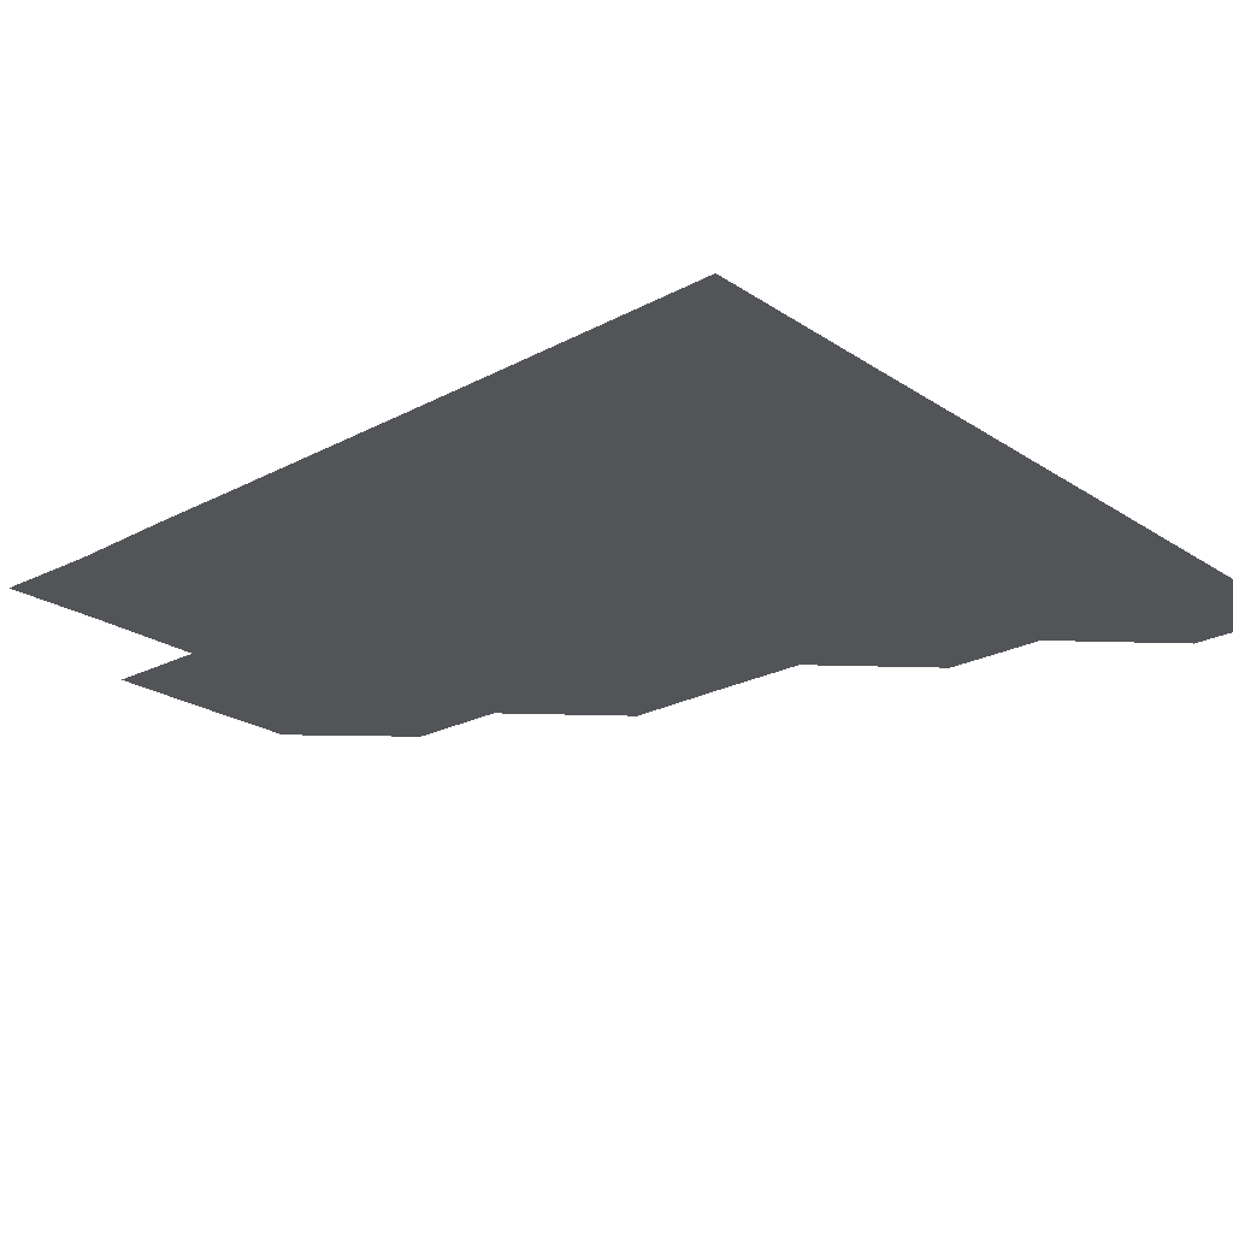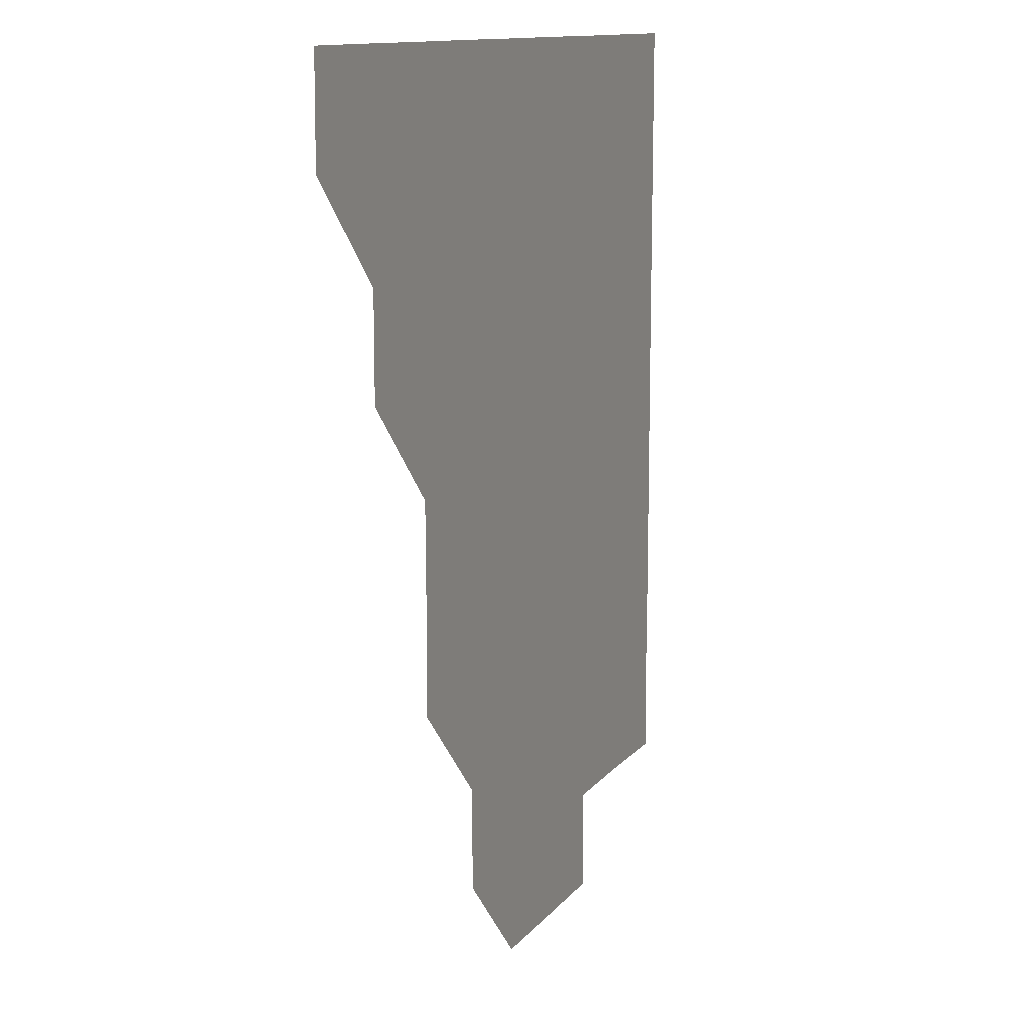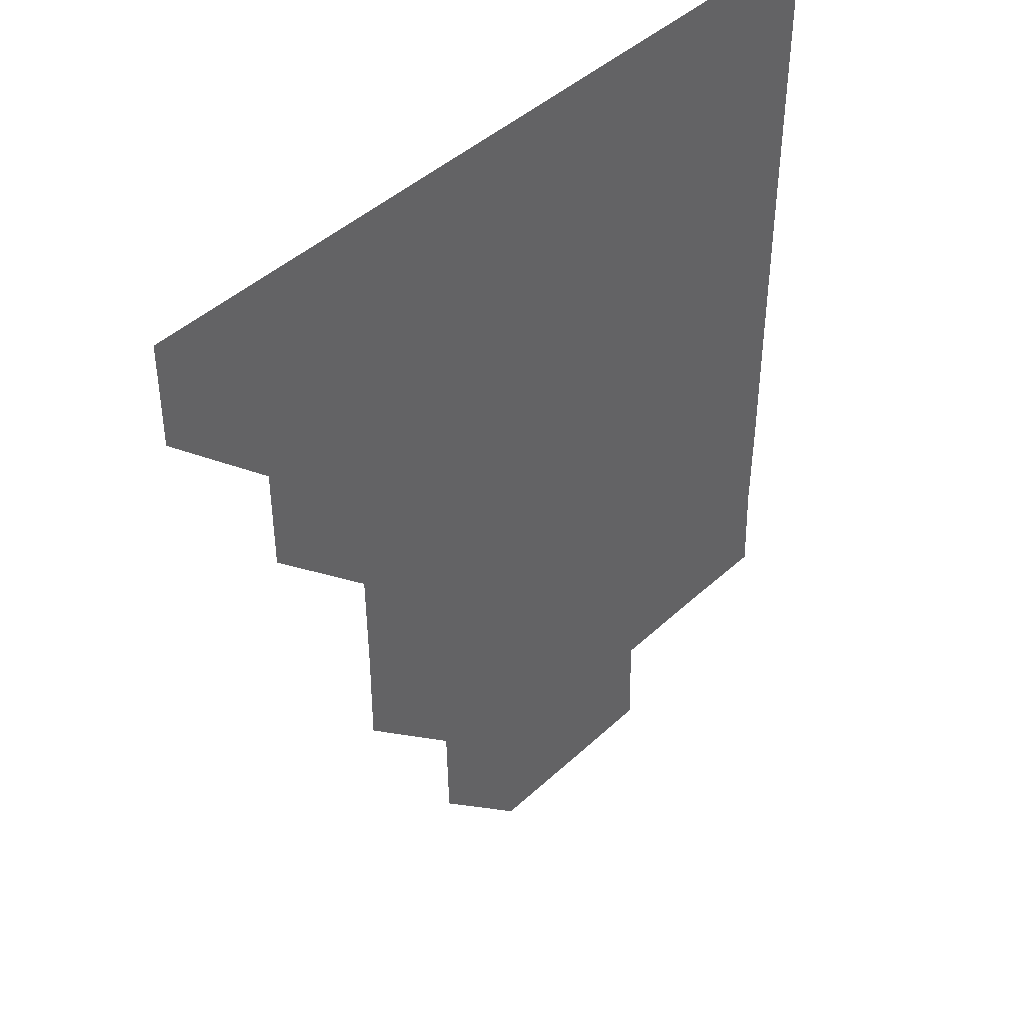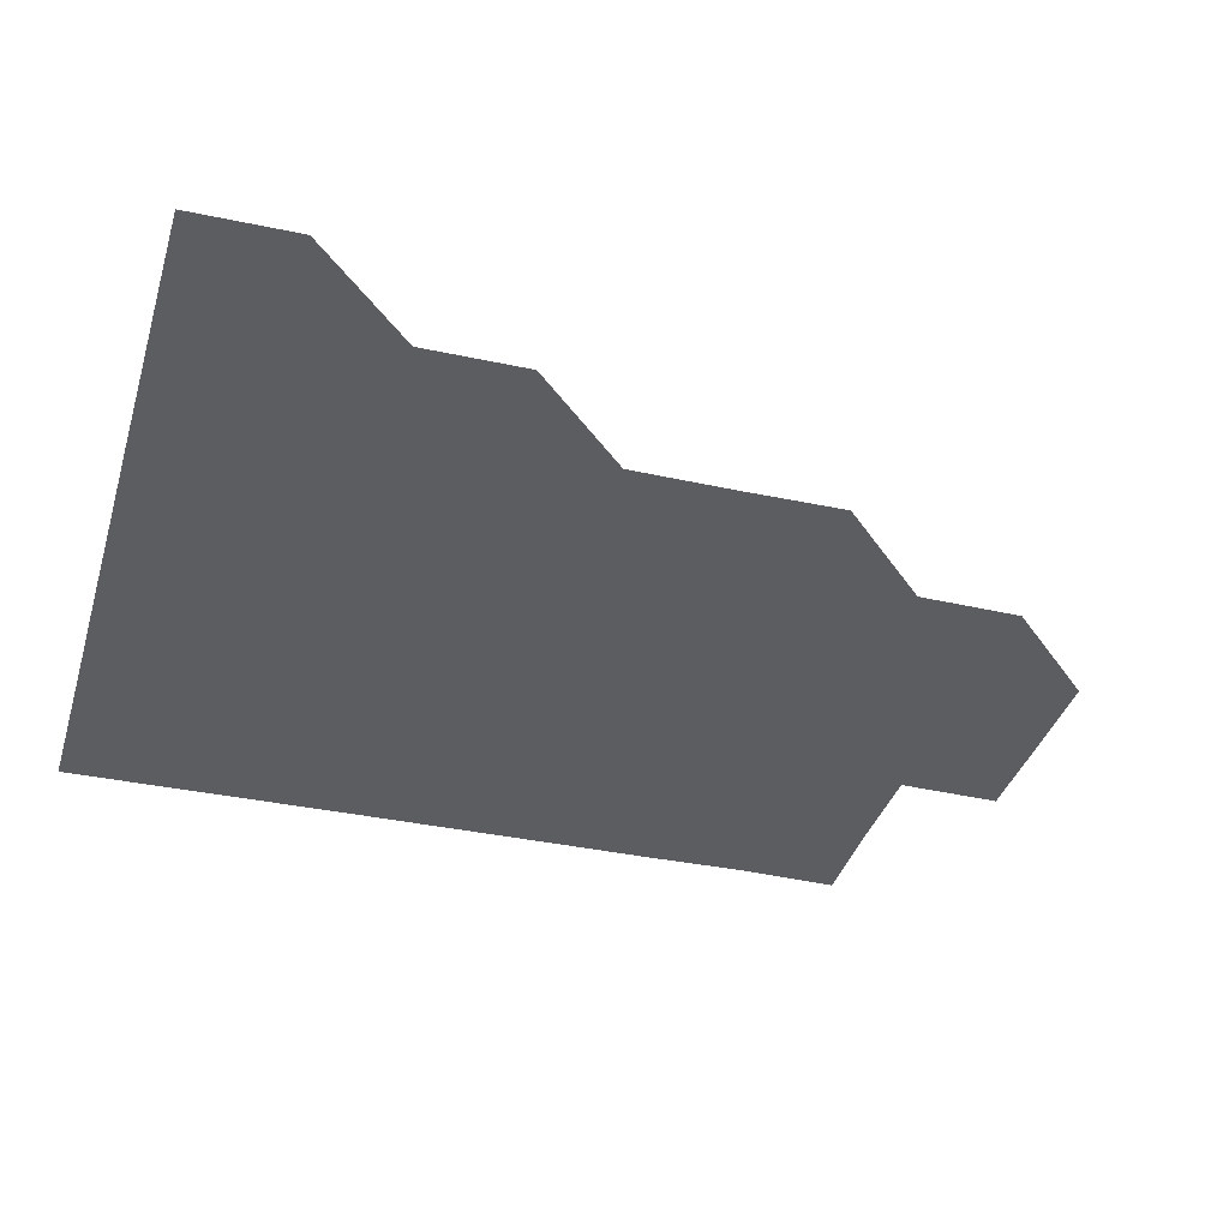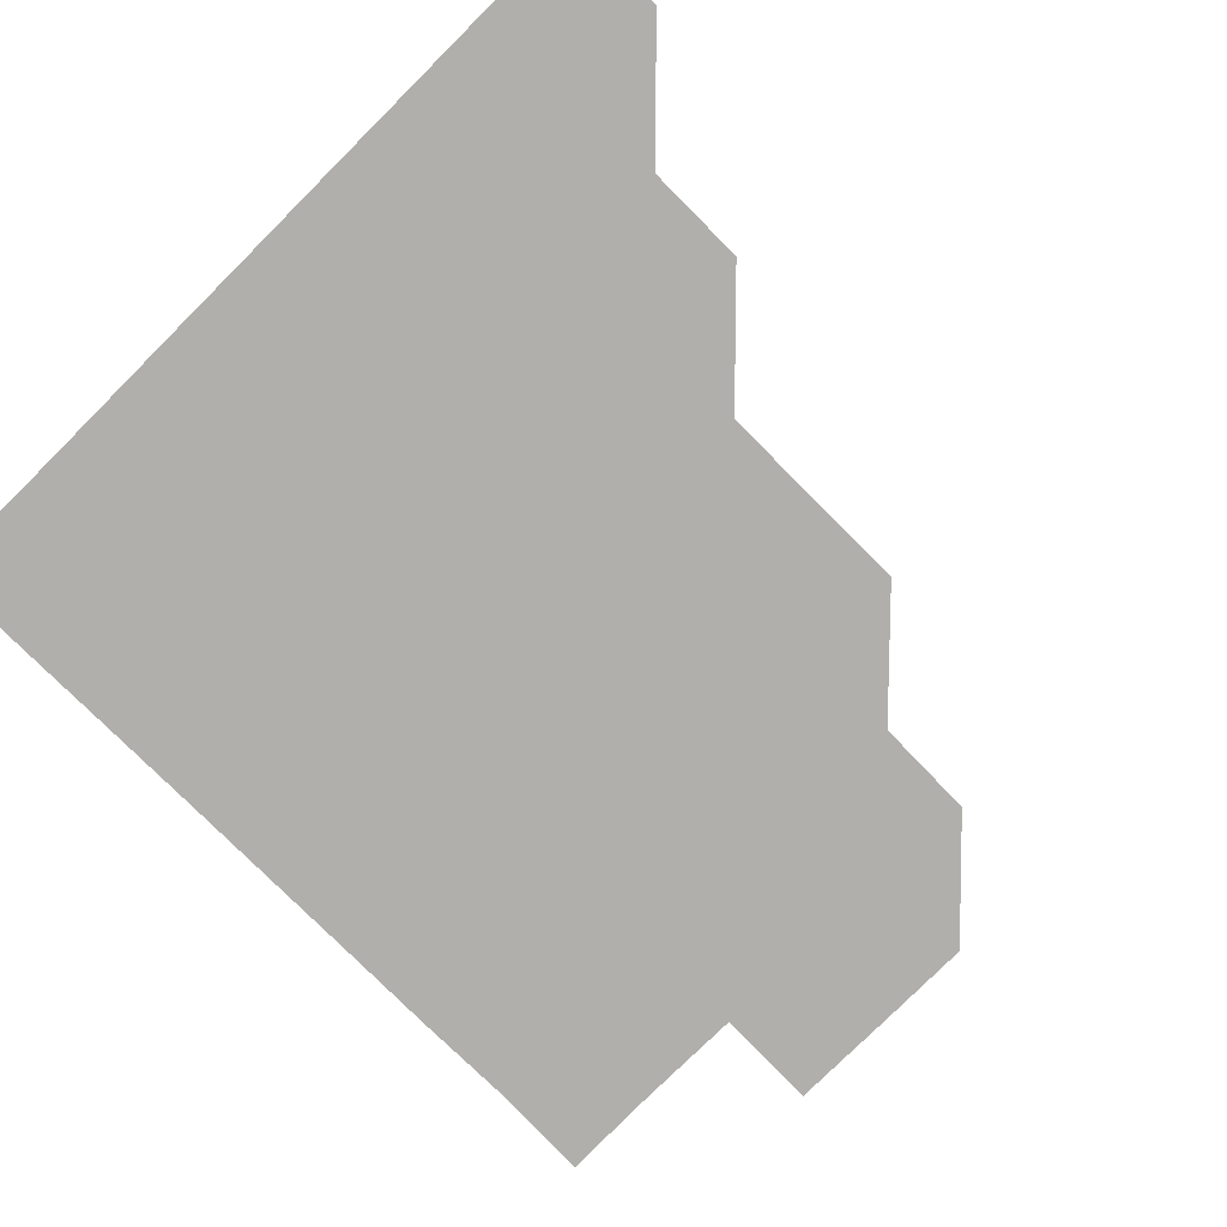
<metadata>
{"format":"obj","ext":"obj","renderer":"f3d","projection":"perspective","resolution":1024,"background":"white","views":[{"elev":-23.0,"azim":132.0,"up":"+Z"},{"elev":12.0,"azim":-67.3,"up":"+Y"},{"elev":43.3,"azim":-47.7,"up":"+Y"},{"elev":-36.0,"azim":-105.9,"up":"+Z"},{"elev":-78.2,"azim":-135.1,"up":"+Z"}]}
</metadata>
<code>
v 450.9 390.9 0
v 451.1 421 0
v 481.1 330.6 0
v 481 360.8 0
v 481.1 391.1 0
v 481 421 0
v 511.4 240.3 0
v 511.5 270.6 0
v 511.1 300.6 0
v 511.2 331.3 0
v 511.1 361.1 0
v 511 391 0
v 511 421 0
v 541.8 180.3 0
v 541.2 210.5 0
v 541.1 241.5 0
v 541.1 271.1 0
v 541.1 301.1 0
v 541 331.1 0
v 541.1 361.1 0
v 541 391 0
v 541 421 0
v 570.7 150.8 0
v 571.2 181.5 0
v 571.2 211.5 0
v 571.1 241.1 0
v 571.1 271.2 0
v 571.1 301.2 0
v 571 331.1 0
v 571 361 0
v 571 391 0
v 571 421 0
v 600.8 150.6 0
v 601 181.4 0
v 601 211.1 0
v 601 241.2 0
v 601 271.2 0
v 601 301.2 0
v 601.1 331.1 0
v 601 361.1 0
v 601.1 391 0
v 601 421 0
v 631 150.7 0
v 630.2 181 0
v 631 211.4 0
v 630.9 241.4 0
v 631 271.2 0
v 631 301.1 0
v 631 331.2 0
v 631 361.1 0
v 631 391 0
v 631 421 0
v 661.7 181.2 0
v 660.7 211.7 0
v 660.8 241.3 0
v 660.8 271.4 0
v 660.8 301.4 0
v 660.9 331.2 0
v 661 361.1 0
v 661 391.1 0
v 661 421 0
v 691.3 180.7 0
v 690.3 210.2 0
v 690.7 240.2 0
v 690.6 270.3 0
v 690.6 300.4 0
v 690.6 330.6 0
v 690.7 360.8 0
v 690.9 391.1 0
v 691 421 0
f 4 5 1
f 1 5 2
f 5 6 2
f 9 10 3
f 3 10 4
f 10 11 4
f 4 11 5
f 11 12 5
f 5 12 6
f 12 13 6
f 15 16 7
f 7 16 8
f 16 17 8
f 8 17 9
f 17 18 9
f 9 18 10
f 18 19 10
f 10 19 11
f 19 20 11
f 11 20 12
f 20 21 12
f 12 21 13
f 21 22 13
f 23 24 14
f 14 24 15
f 24 25 15
f 15 25 16
f 25 26 16
f 16 26 17
f 26 27 17
f 17 27 18
f 27 28 18
f 18 28 19
f 28 29 19
f 19 29 20
f 29 30 20
f 20 30 21
f 30 31 21
f 21 31 22
f 31 32 22
f 23 33 24
f 33 34 24
f 24 34 25
f 34 35 25
f 25 35 26
f 35 36 26
f 26 36 27
f 36 37 27
f 27 37 28
f 37 38 28
f 28 38 29
f 38 39 29
f 29 39 30
f 39 40 30
f 30 40 31
f 40 41 31
f 31 41 32
f 41 42 32
f 33 43 34
f 43 44 34
f 34 44 35
f 44 45 35
f 35 45 36
f 45 46 36
f 36 46 37
f 46 47 37
f 37 47 38
f 47 48 38
f 38 48 39
f 48 49 39
f 39 49 40
f 49 50 40
f 40 50 41
f 50 51 41
f 41 51 42
f 51 52 42
f 44 53 45
f 53 54 45
f 45 54 46
f 54 55 46
f 46 55 47
f 55 56 47
f 47 56 48
f 56 57 48
f 48 57 49
f 57 58 49
f 49 58 50
f 58 59 50
f 50 59 51
f 59 60 51
f 51 60 52
f 60 61 52
f 53 62 54
f 62 63 54
f 54 63 55
f 63 64 55
f 55 64 56
f 64 65 56
f 56 65 57
f 65 66 57
f 57 66 58
f 66 67 58
f 58 67 59
f 67 68 59
f 59 68 60
f 68 69 60
f 60 69 61
f 69 70 61

</code>
